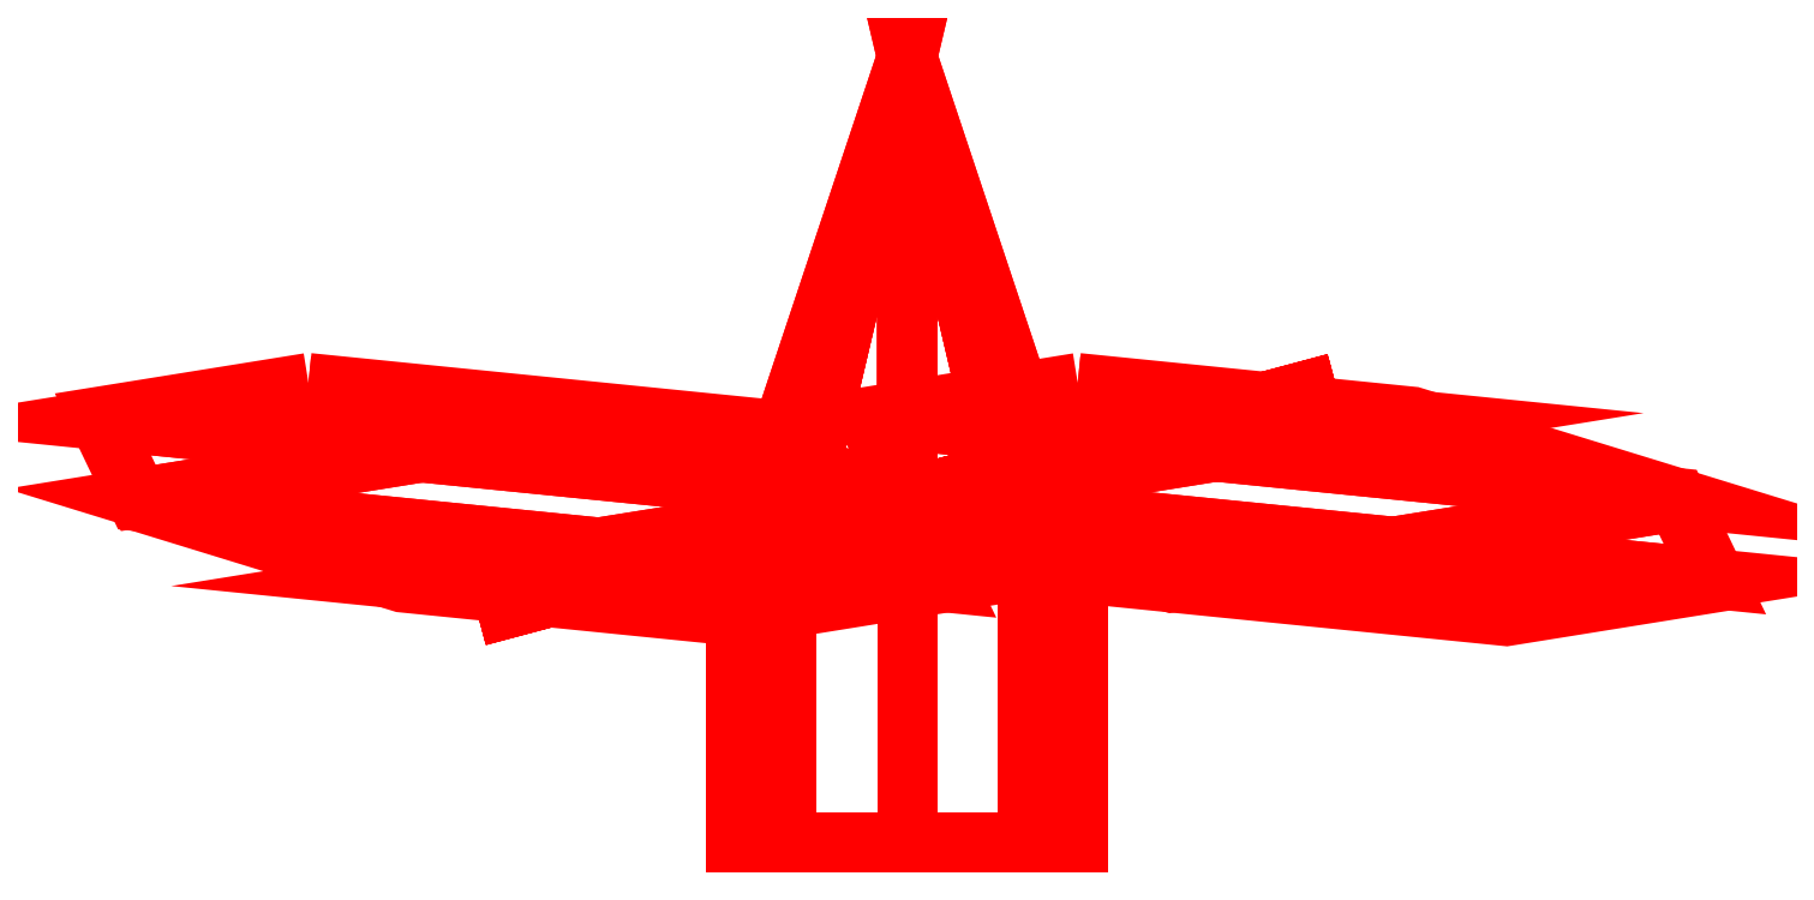
<metadata>
{"format":"dxf","ext":"dxf","renderer":"ezdxf+matplotlib","layout":"modelspace","background":"white","min_lineweight":24,"dpi":150}
</metadata>
<code>
0
SECTION
2
ENTITIES
0
3DFACE
8
PROPELLER
10
-3e-16
20
6.69
30
-0.26
11
-0.08879
21
6.666
31
-0.03808
12
-0.1256
22
6.656
32
-0.13
13
-0.08879
23
6.666
33
-0.2219
0
3DFACE
8
PROPELLER
10
0.08879
20
6.714
30
-0.2219
11
-3e-16
21
6.69
31
-3e-16
12
-0.08879
22
6.666
32
-0.03808
13
-3e-16
23
6.69
33
-0.26
0
3DFACE
8
PROPELLER
10
0.1256
20
6.724
30
-0.13
11
0.08879
21
6.714
31
-0.03808
12
-3e-16
22
6.69
32
-3e-16
13
0.08879
23
6.714
33
-0.2219
0
3DFACE
8
PROPELLER
10
0.1253
20
6.725
30
-0.13
11
0.08853
21
6.715
31
-0.2219
12
-0.0002588
22
6.691
32
-0.26
13
0.08853
23
6.715
33
-0.03808
0
3DFACE
8
PROPELLER
10
0.08853
20
6.715
30
-0.03808
11
-0.0002588
21
6.691
31
-0.26
12
-0.08905
22
6.667
32
-0.2219
13
-0.0002588
23
6.691
33
1e-16
0
3DFACE
8
PROPELLER
10
-0.0002588
20
6.691
30
1e-16
11
-0.08905
21
6.667
31
-0.2219
12
-0.1258
22
6.657
32
-0.13
13
-0.08905
23
6.667
33
-0.03808
0
3DFACE
8
PROPELLER
10
0.0001294
20
6.691
30
0.0002241
11
-0.1477
21
6.667
31
0.1881
12
-0.04967
22
6.657
32
0.174
13
0.01155
23
6.667
33
0.09616
0
3DFACE
8
PROPELLER
10
-0.07724
20
6.715
30
-0.05763
11
-0.225
21
6.691
31
0.1302
12
-0.1477
22
6.667
32
0.1881
13
0.0001294
23
6.691
33
0.0002241
0
3DFACE
8
PROPELLER
10
-0.1752
20
6.725
30
-0.04352
11
-0.2365
21
6.715
31
0.03429
12
-0.225
22
6.691
32
0.1302
13
-0.07724
23
6.715
33
-0.05763
0
3DFACE
8
PROPELLER
10
-0.2366
20
6.714
30
0.03407
11
-2e-16
21
6.69
31
3e-16
12
0.01142
22
6.666
32
0.09593
13
-0.2252
23
6.69
33
0.13
0
3DFACE
8
PROPELLER
10
-0.2252
20
6.69
30
0.13
11
0.01142
21
6.666
31
0.09593
12
-0.0498
22
6.656
32
0.1737
13
-0.1478
23
6.666
33
0.1879
0
3DFACE
8
PROPELLER
10
-0.01129
20
6.715
30
0.09571
11
0.2253
21
6.691
31
0.1298
12
0.2367
22
6.667
32
0.03384
13
0.0001294
23
6.691
33
-0.0002241
0
3DFACE
8
PROPELLER
10
0.04993
20
6.725
30
0.1735
11
0.1479
21
6.715
31
0.1876
12
0.2253
22
6.691
32
0.1298
13
-0.01129
23
6.715
33
0.09571
0
3DFACE
8
PROPELLER
10
0.0498
20
6.724
30
0.1737
11
-0.01142
21
6.714
31
0.09593
12
4e-16
22
6.69
32
1e-16
13
0.1478
23
6.714
33
0.1879
0
3DFACE
8
PROPELLER
10
0.1478
20
6.714
30
0.1879
11
4e-16
21
6.69
31
1e-16
12
0.07737
22
6.666
32
-0.05786
13
0.2252
23
6.69
33
0.13
0
3DFACE
8
PROPELLER
10
0.2252
20
6.69
30
0.13
11
0.07737
21
6.666
31
-0.05786
12
0.1754
22
6.656
32
-0.04375
13
0.2366
23
6.666
33
0.03407
0
3DFACE
8
PROPELLER
10
-0.1754
20
6.724
30
-0.04375
11
-0.07737
21
6.714
31
-0.05786
12
-2e-16
22
6.69
32
3e-16
13
-0.2366
23
6.714
33
0.03407
0
3DFACE
8
PROPELLER
10
0.0001294
20
6.691
30
-0.0002241
11
0.2367
21
6.667
31
0.03384
12
0.1755
22
6.657
32
-0.04397
13
0.0775
23
6.667
33
-0.05808
0
3DFACE
8
PROPELLER
10
0.03536
20
6.67
30
0.03536
11
0.05
21
6.67
31
0
12
0
22
6.82
32
0
13
0
23
6.82
33
0
0
3DFACE
8
PROPELLER
10
0
20
6.67
30
0.05
11
0.03536
21
6.67
31
0.03536
12
0
22
6.82
32
0
13
0
23
6.82
33
0
0
3DFACE
8
PROPELLER
10
-0.03536
20
6.67
30
0.03536
11
0
21
6.67
31
0.05
12
0
22
6.82
32
0
13
0
23
6.82
33
0
0
3DFACE
8
PROPELLER
10
-0.05
20
6.67
30
0
11
-0.03536
21
6.67
31
0.03536
12
0
22
6.82
32
0
13
0
23
6.82
33
0
0
3DFACE
8
PROPELLER
10
-0.03536
20
6.67
30
-0.03536
11
-0.05
21
6.67
31
0
12
0
22
6.82
32
0
13
0
23
6.82
33
0
0
3DFACE
8
PROPELLER
10
0
20
6.67
30
-0.05
11
-0.03536
21
6.67
31
-0.03536
12
0
22
6.82
32
0
13
0
23
6.82
33
0
0
3DFACE
8
PROPELLER
10
0.03536
20
6.67
30
-0.03536
11
0
21
6.67
31
-0.05
12
0
22
6.82
32
0
13
0
23
6.82
33
0
0
3DFACE
8
PROPELLER
10
0.05
20
6.67
30
0
11
0.03536
21
6.67
31
-0.03536
12
0
22
6.82
32
0
13
0
23
6.82
33
0
0
3DFACE
8
PROPELLER
10
0.03536
20
6.67
30
-0.03536
11
0.05
21
6.67
31
-2e-16
12
0.05
22
6.59
32
-2e-16
13
0.03536
23
6.59
33
-0.03536
0
3DFACE
8
PROPELLER
10
0
20
6.67
30
-0.05
11
0.03536
21
6.67
31
-0.03536
12
0.03536
22
6.59
32
-0.03536
13
0
23
6.59
33
-0.05
0
3DFACE
8
PROPELLER
10
-0.03536
20
6.67
30
-0.03536
11
0
21
6.67
31
-0.05
12
0
22
6.59
32
-0.05
13
-0.03536
23
6.59
33
-0.03536
0
3DFACE
8
PROPELLER
10
-0.05
20
6.67
30
-2e-16
11
-0.03536
21
6.67
31
-0.03536
12
-0.03536
22
6.59
32
-0.03536
13
-0.05
23
6.59
33
-2e-16
0
3DFACE
8
PROPELLER
10
0.05
20
6.67
30
-2e-16
11
0.03536
21
6.67
31
0.03536
12
0.03536
22
6.59
32
0.03536
13
0.05
23
6.59
33
-2e-16
0
3DFACE
8
PROPELLER
10
-0.03536
20
6.67
30
0.03536
11
-0.05
21
6.67
31
-2e-16
12
-0.05
22
6.59
32
-2e-16
13
-0.03536
23
6.59
33
0.03536
0
3DFACE
8
PROPELLER
10
0.03536
20
6.67
30
0.03536
11
0
21
6.67
31
0.05
12
0
22
6.59
32
0.05
13
0.03536
23
6.59
33
0.03536
0
3DFACE
8
PROPELLER
10
0
20
6.67
30
0.05
11
-0.03536
21
6.67
31
0.03536
12
-0.03536
22
6.59
32
0.03536
13
0
23
6.59
33
0.05
0
VIEWPORT
8
0
10
144.7
20
101.2
30
0
40
391.1
41
222.2
68
     2
69
     1
0
VIEWPORT
8
0
10
139.2
20
100.8
30
0
40
222.8
41
161.3
68
     1
69
     2
0
ENDSEC
0
EOF

</code>
